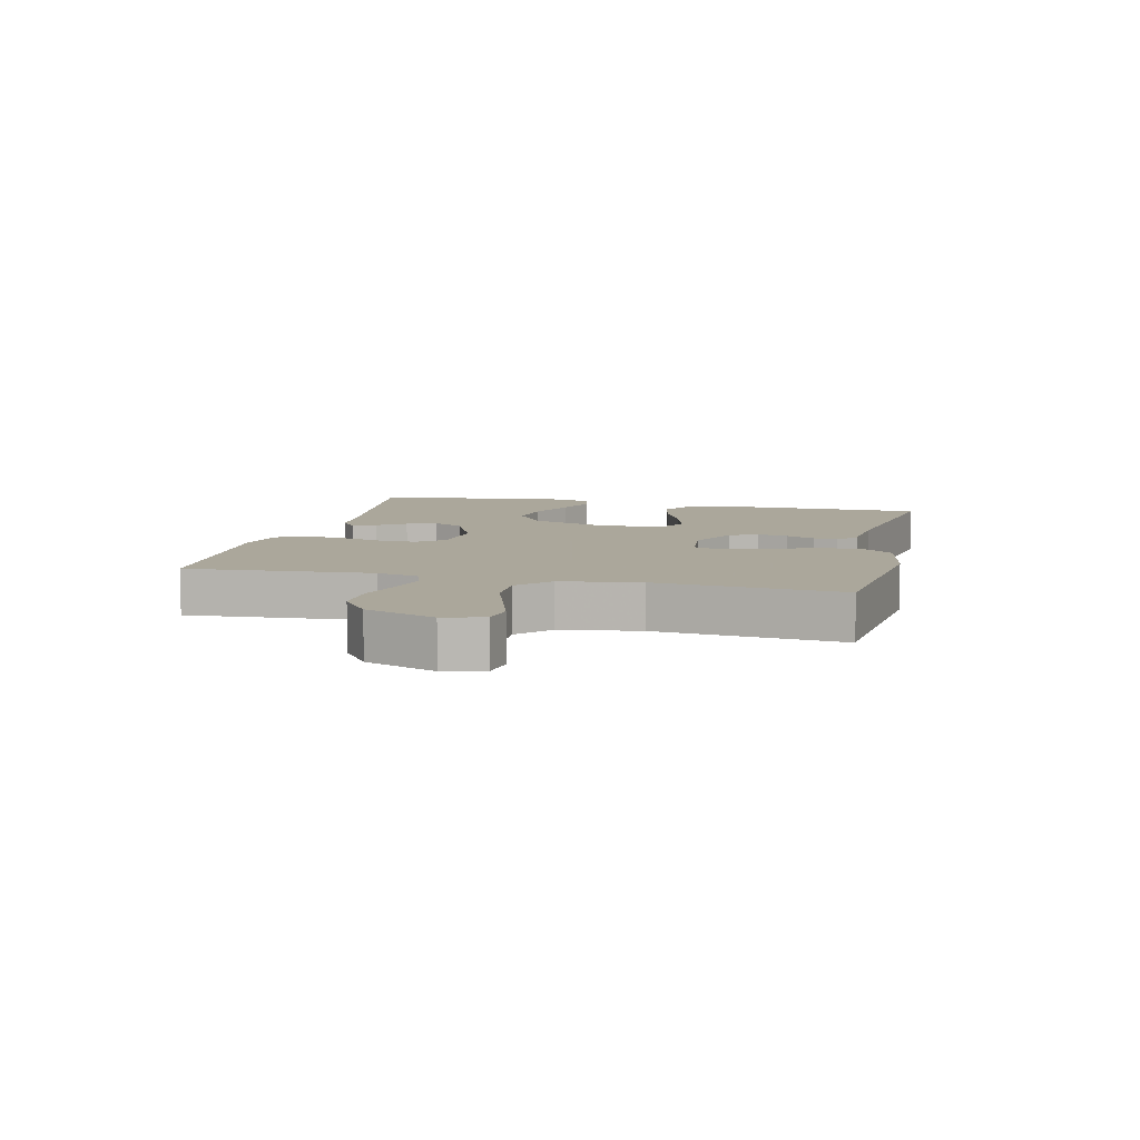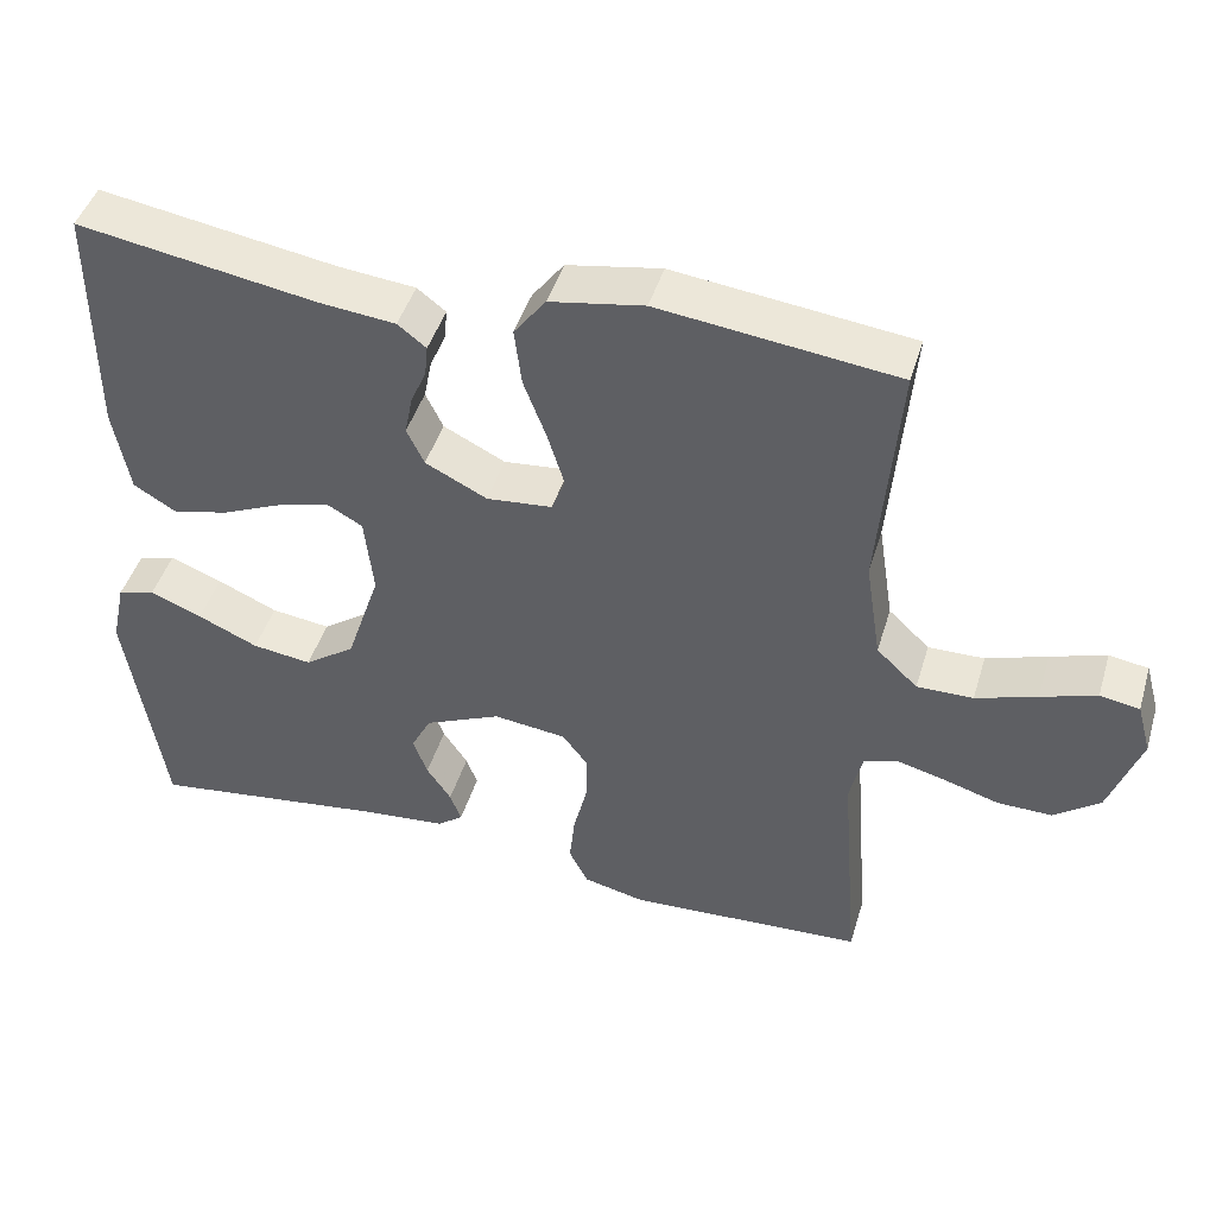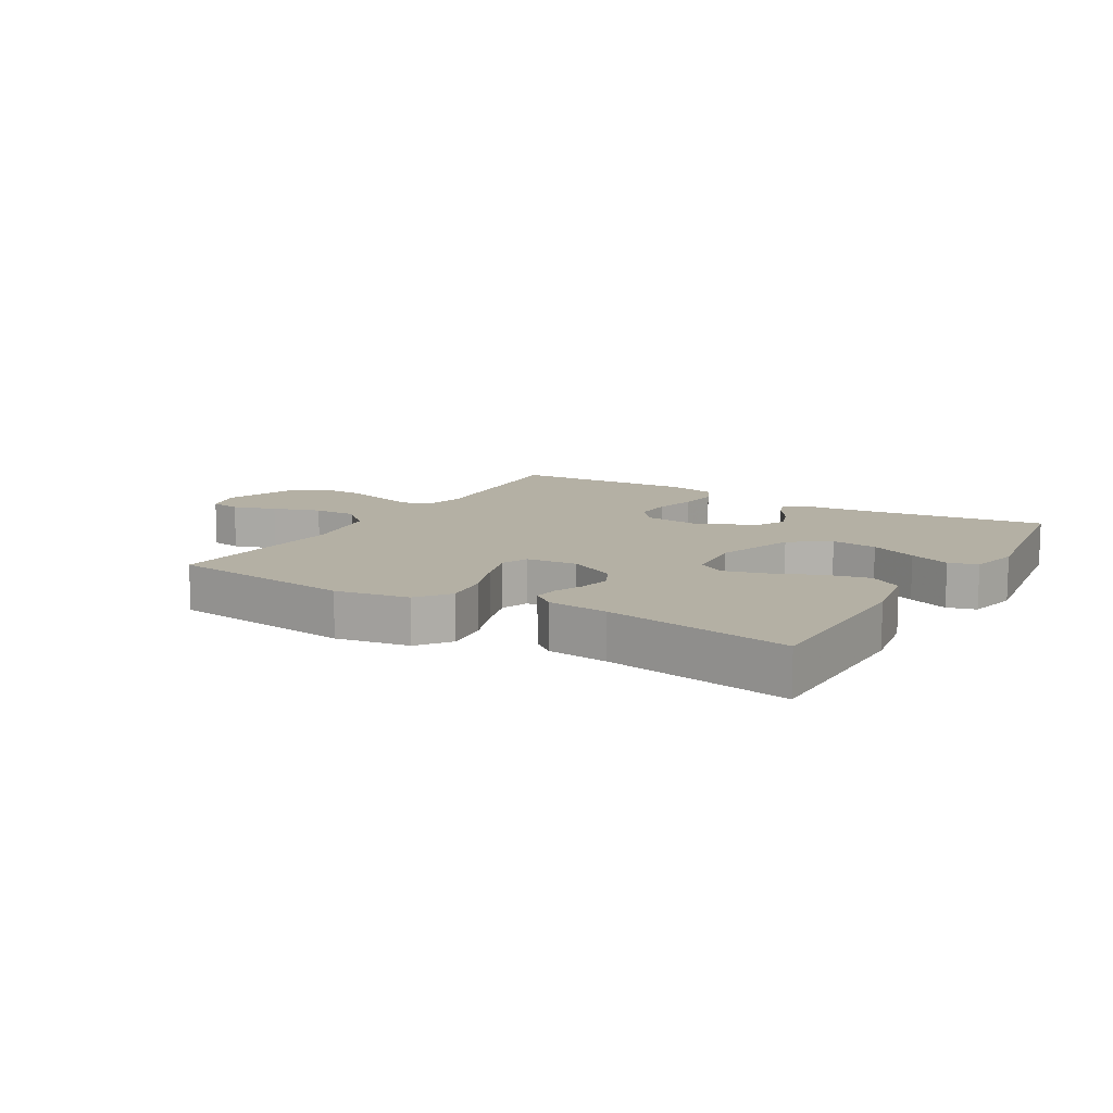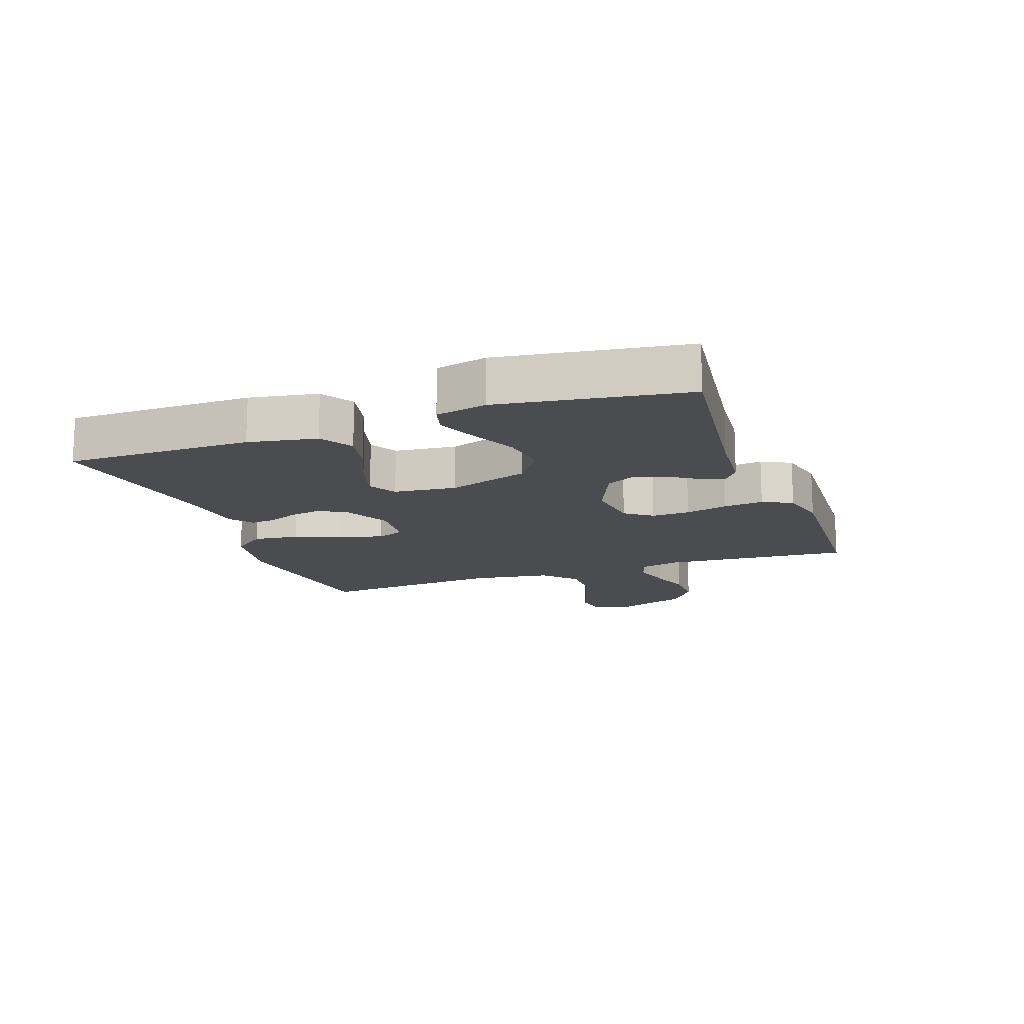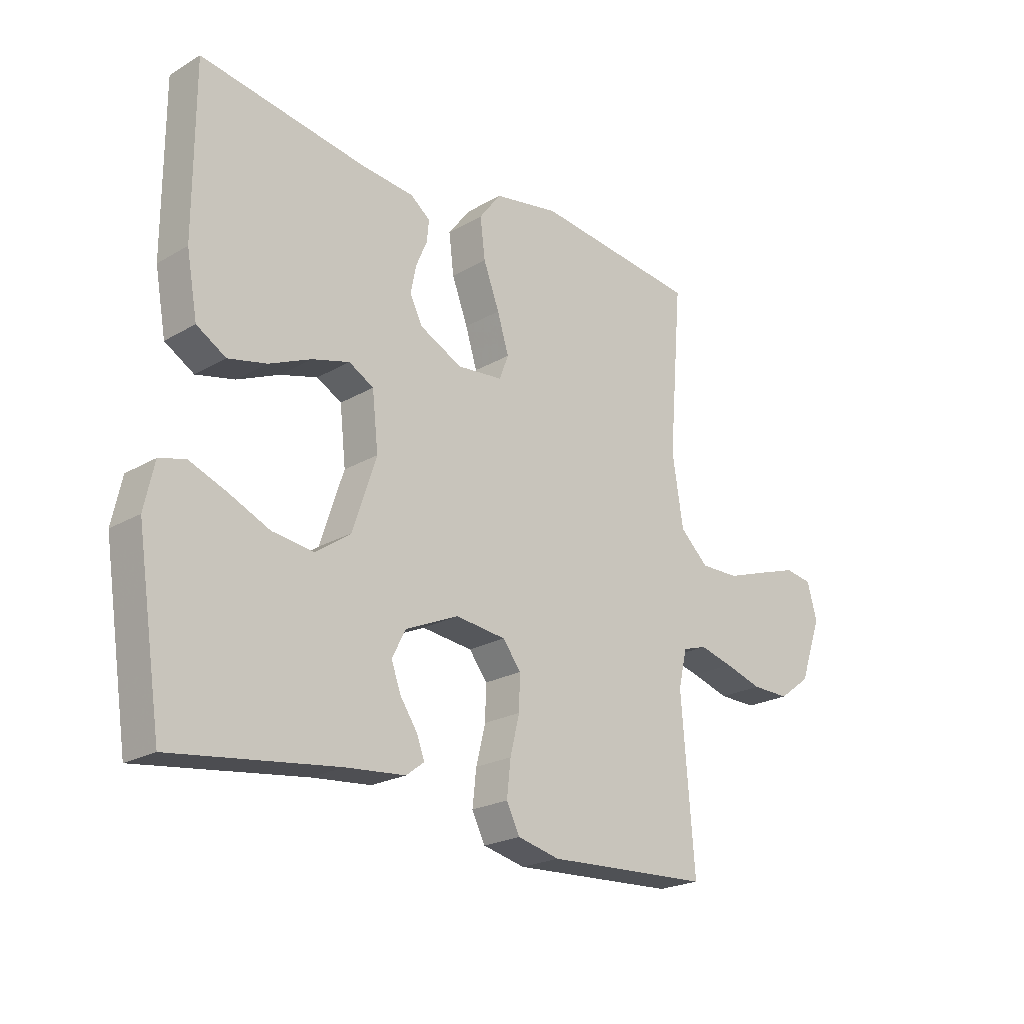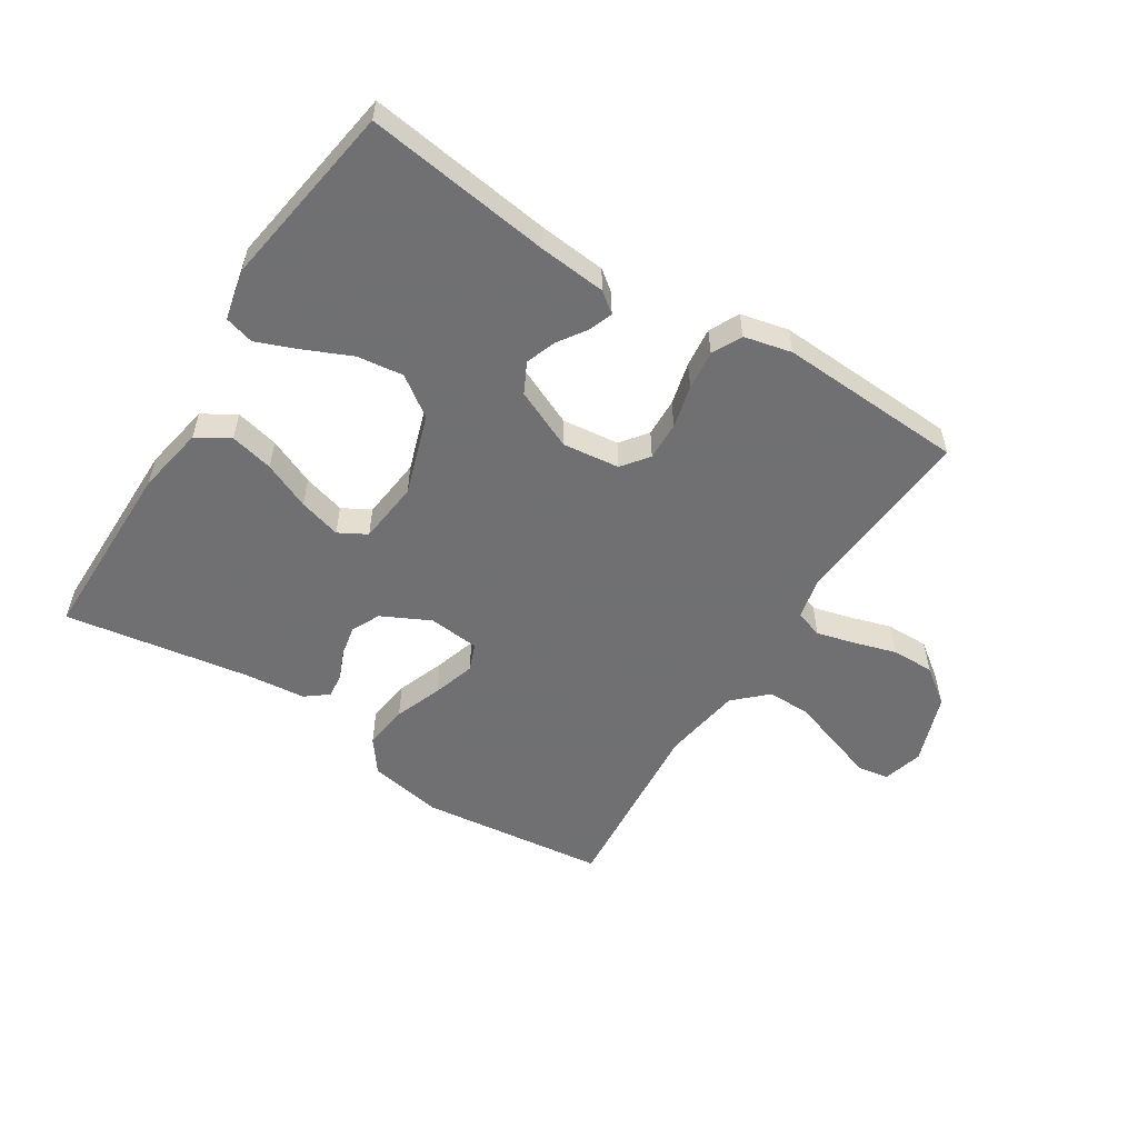
<metadata>
{"format":"obj","ext":"obj","renderer":"f3d","projection":"perspective","resolution":1024,"background":"white","views":[{"elev":8.2,"azim":-76.6,"up":"+Y"},{"elev":45.1,"azim":-163.5,"up":"+Z"},{"elev":11.4,"azim":30.9,"up":"+Y"},{"elev":-14.8,"azim":109.9,"up":"+Y"},{"elev":-22.2,"azim":135.3,"up":"+Z"},{"elev":-55.0,"azim":147.6,"up":"+Y"}]}
</metadata>
<code>
v 0.5 0.07 -0.5
v 0.2 0.07 -0.46
v 0.092 0.07 -0.45
v 0.059 0.07 -0.425
v 0.073 0.07 -0.387
v 0.104 0.07 -0.341
v 0.122 0.07 -0.292
v 0.097 0.07 -0.243
v 0 0.07 -0.2
v -0.092 0.07 -0.211
v -0.125 0.07 -0.254
v -0.123 0.07 -0.316
v -0.106 0.07 -0.385
v -0.099 0.07 -0.449
v -0.123 0.07 -0.497
v -0.2 0.07 -0.515
v -0.5 0.07 -0.5
v -0.476 0.07 -0.2
v -0.492 0.07 -0.132
v -0.536 0.07 -0.118
v -0.597 0.07 -0.134
v -0.666 0.07 -0.155
v -0.735 0.07 -0.156
v -0.793 0.07 -0.113
v -0.833 0.07 0
v -0.815 0.07 0.065
v -0.765 0.07 0.073
v -0.695 0.07 0.05
v -0.618 0.07 0.024
v -0.547 0.07 0.023
v -0.495 0.07 0.072
v -0.475 0.07 0.2
v -0.5 0.07 0.5
v -0.2 0.07 0.536
v -0.081 0.07 0.515
v -0.041 0.07 0.462
v -0.05 0.07 0.389
v -0.079 0.07 0.312
v -0.1 0.07 0.244
v -0.083 0.07 0.2
v 0 0.07 0.192
v 0.078 0.07 0.231
v 0.1 0.07 0.277
v 0.09 0.07 0.327
v 0.07 0.07 0.374
v 0.066 0.07 0.413
v 0.102 0.07 0.441
v 0.2 0.07 0.451
v 0.5 0.07 0.5
v 0.5 0.07 0.2
v 0.48 0.07 0.09
v 0.427 0.07 0.058
v 0.357 0.07 0.074
v 0.281 0.07 0.107
v 0.213 0.07 0.126
v 0.168 0.07 0.101
v 0.157 0.07 0
v 0.2 0.07 -0.13
v 0.264 0.07 -0.175
v 0.339 0.07 -0.165
v 0.415 0.07 -0.131
v 0.481 0.07 -0.105
v 0.528 0.07 -0.118
v 0.546 0.07 -0.2
v 0.5 0 -0.5
v 0.2 0 -0.46
v 0.092 0 -0.45
v 0.059 0 -0.425
v 0.073 0 -0.387
v 0.104 0 -0.341
v 0.122 0 -0.292
v 0.097 0 -0.243
v 0 0 -0.2
v -0.092 0 -0.211
v -0.125 0 -0.254
v -0.123 0 -0.316
v -0.106 0 -0.385
v -0.099 0 -0.449
v -0.123 0 -0.497
v -0.2 0 -0.515
v -0.5 0 -0.5
v -0.476 0 -0.2
v -0.492 0 -0.132
v -0.536 0 -0.118
v -0.597 0 -0.134
v -0.666 0 -0.155
v -0.735 0 -0.156
v -0.793 0 -0.113
v -0.833 0 0
v -0.815 0 0.065
v -0.765 0 0.073
v -0.695 0 0.05
v -0.618 0 0.024
v -0.547 0 0.023
v -0.495 0 0.072
v -0.475 0 0.2
v -0.5 0 0.5
v -0.2 0 0.536
v -0.081 0 0.515
v -0.041 0 0.462
v -0.05 0 0.389
v -0.079 0 0.312
v -0.1 0 0.244
v -0.083 0 0.2
v 0 0 0.192
v 0.078 0 0.231
v 0.1 0 0.277
v 0.09 0 0.327
v 0.07 0 0.374
v 0.066 0 0.413
v 0.102 0 0.441
v 0.2 0 0.451
v 0.5 0 0.5
v 0.5 0 0.2
v 0.48 0 0.09
v 0.427 0 0.058
v 0.357 0 0.074
v 0.281 0 0.107
v 0.213 0 0.126
v 0.168 0 0.101
v 0.157 0 0
v 0.2 0 -0.13
v 0.264 0 -0.175
v 0.339 0 -0.165
v 0.415 0 -0.131
v 0.481 0 -0.105
v 0.528 0 -0.118
v 0.546 0 -0.2
f 63 64 1 2
f 60 61 62 63
f 60 63 2 3
f 59 60 3 4
f 51 52 53 54
f 51 54 55
f 48 49 50 51
f 48 51 55
f 47 48 55 56
f 44 45 46 47
f 43 44 47 56
f 35 36 37 38
f 35 38 39
f 32 33 34 35
f 31 32 35 39
f 30 31 39 40
f 26 27 28 29
f 24 25 26 29
f 24 29 30
f 21 22 23 24
f 20 21 24 30
f 19 20 30 40
f 15 16 17 18
f 12 13 14 15
f 11 12 15 18
f 10 11 18 19
f 59 4 5 6
f 58 59 6 7
f 42 43 56 57
f 41 42 57 58
f 9 10 19 40
f 8 9 40 41
f 7 8 41 58
f 66 65 128 127
f 127 126 125 124
f 67 66 127 124
f 68 67 124 123
f 118 117 116 115
f 119 118 115
f 115 114 113 112
f 119 115 112
f 120 119 112 111
f 111 110 109 108
f 120 111 108 107
f 102 101 100 99
f 103 102 99
f 99 98 97 96
f 103 99 96 95
f 104 103 95 94
f 93 92 91 90
f 93 90 89 88
f 94 93 88
f 88 87 86 85
f 94 88 85 84
f 104 94 84 83
f 82 81 80 79
f 79 78 77 76
f 82 79 76 75
f 83 82 75 74
f 70 69 68 123
f 71 70 123 122
f 121 120 107 106
f 122 121 106 105
f 104 83 74 73
f 105 104 73 72
f 122 105 72 71
f 1 65 66 2
f 2 66 67 3
f 3 67 68 4
f 4 68 69 5
f 5 69 70 6
f 6 70 71 7
f 7 71 72 8
f 8 72 73 9
f 9 73 74 10
f 10 74 75 11
f 11 75 76 12
f 12 76 77 13
f 13 77 78 14
f 14 78 79 15
f 15 79 80 16
f 16 80 81 17
f 17 81 82 18
f 18 82 83 19
f 19 83 84 20
f 20 84 85 21
f 21 85 86 22
f 22 86 87 23
f 23 87 88 24
f 24 88 89 25
f 25 89 90 26
f 26 90 91 27
f 27 91 92 28
f 28 92 93 29
f 29 93 94 30
f 30 94 95 31
f 31 95 96 32
f 32 96 97 33
f 33 97 98 34
f 34 98 99 35
f 35 99 100 36
f 36 100 101 37
f 37 101 102 38
f 38 102 103 39
f 39 103 104 40
f 40 104 105 41
f 41 105 106 42
f 42 106 107 43
f 43 107 108 44
f 44 108 109 45
f 45 109 110 46
f 46 110 111 47
f 47 111 112 48
f 48 112 113 49
f 49 113 114 50
f 50 114 115 51
f 51 115 116 52
f 52 116 117 53
f 53 117 118 54
f 54 118 119 55
f 55 119 120 56
f 56 120 121 57
f 57 121 122 58
f 58 122 123 59
f 59 123 124 60
f 60 124 125 61
f 61 125 126 62
f 62 126 127 63
f 63 127 128 64
f 64 128 65 1

</code>
